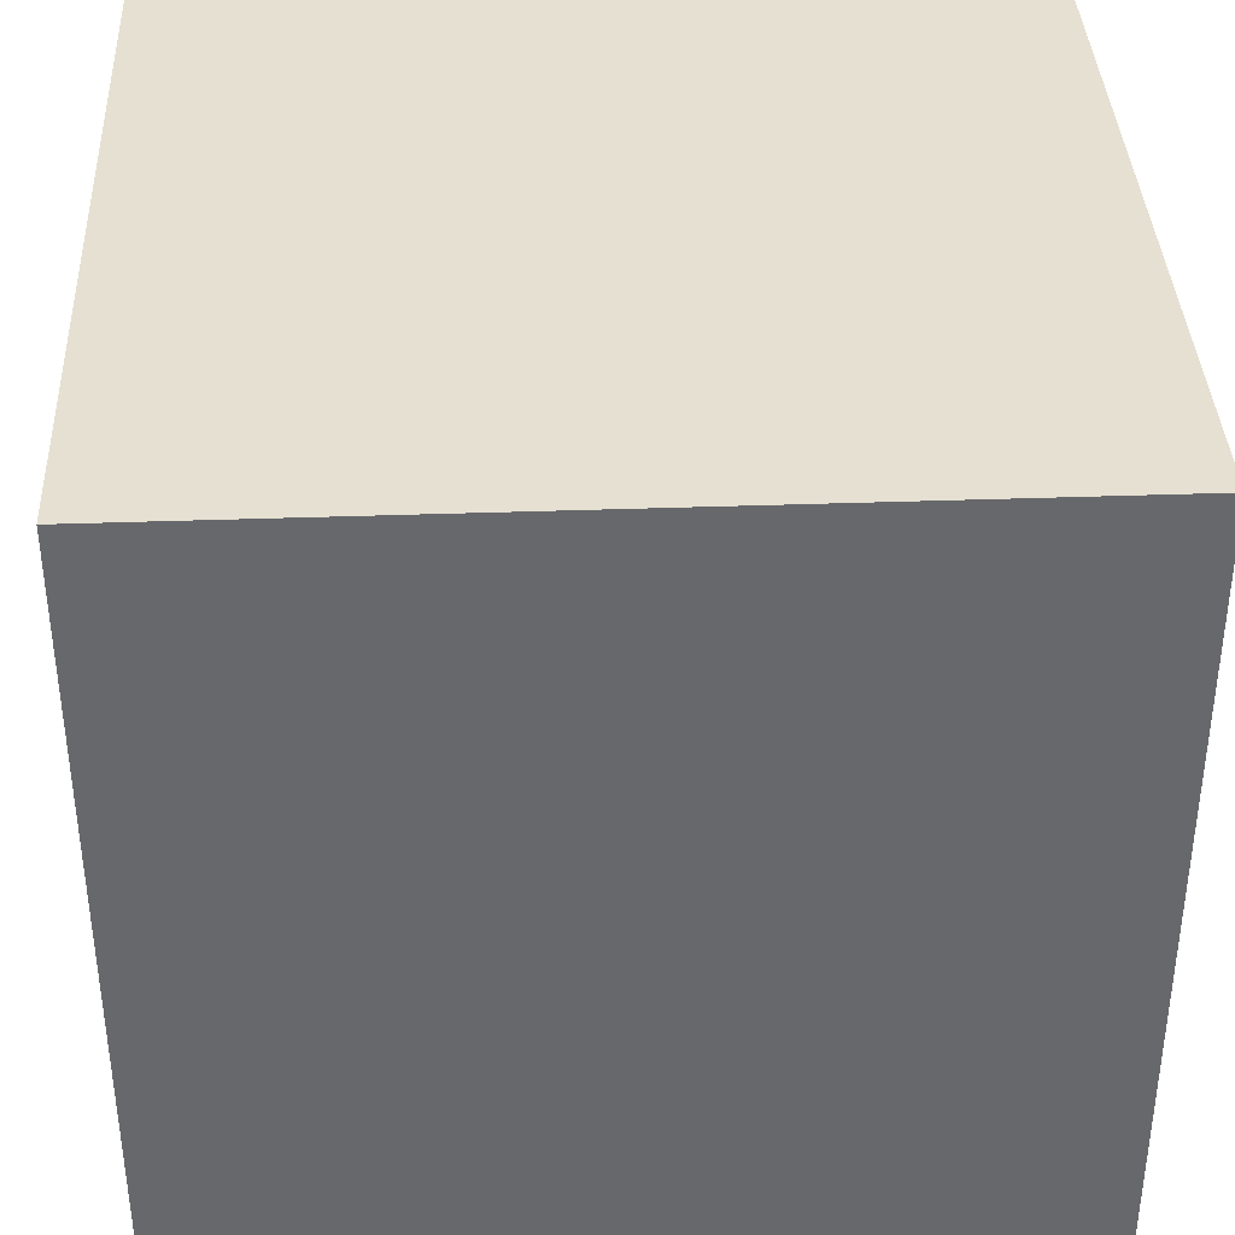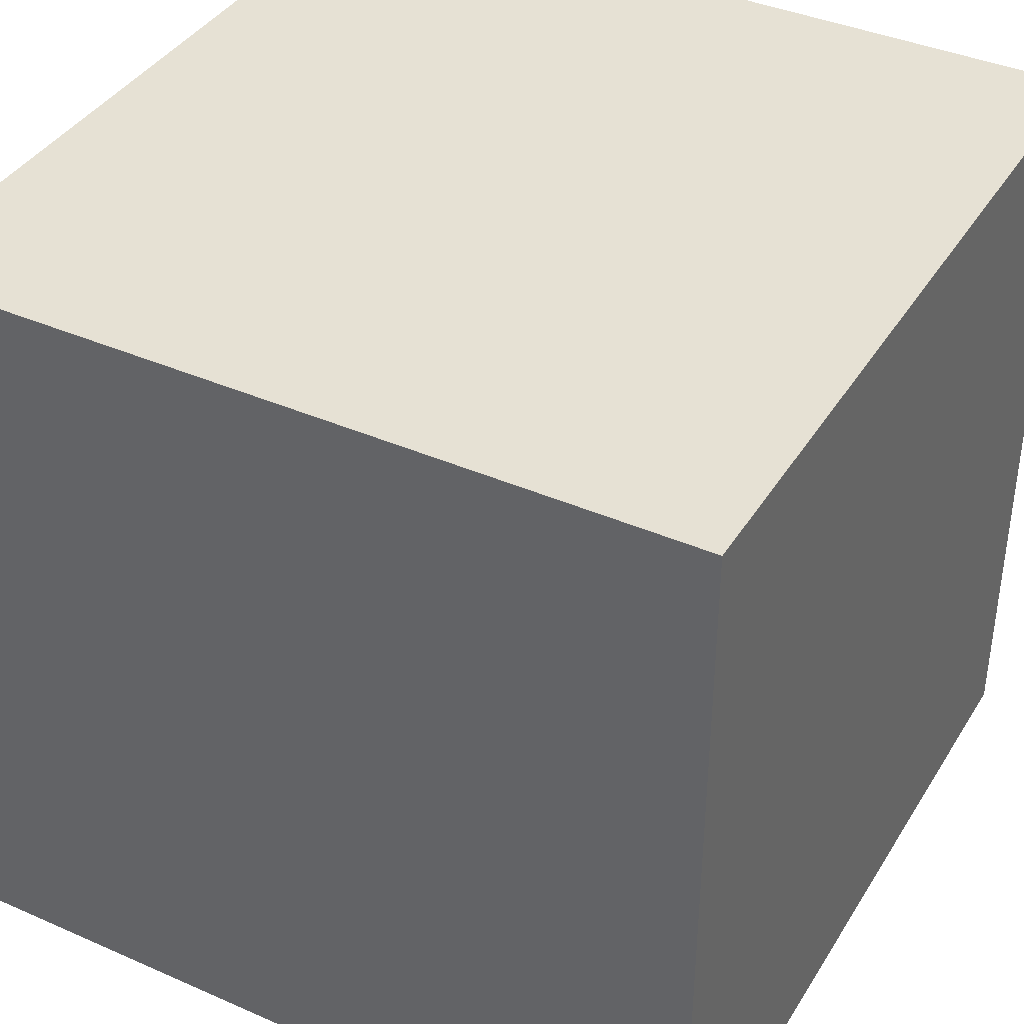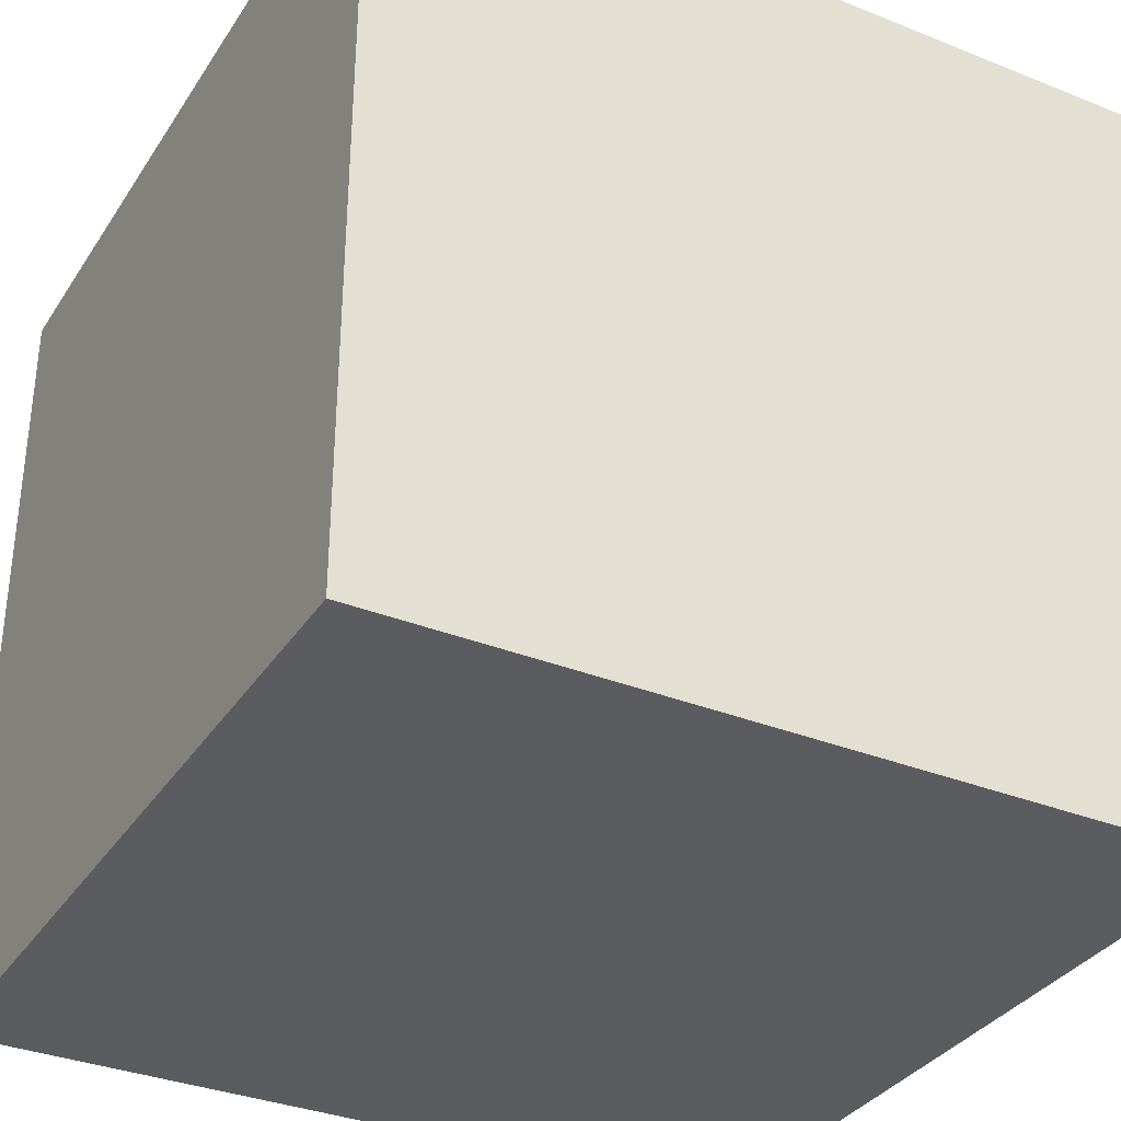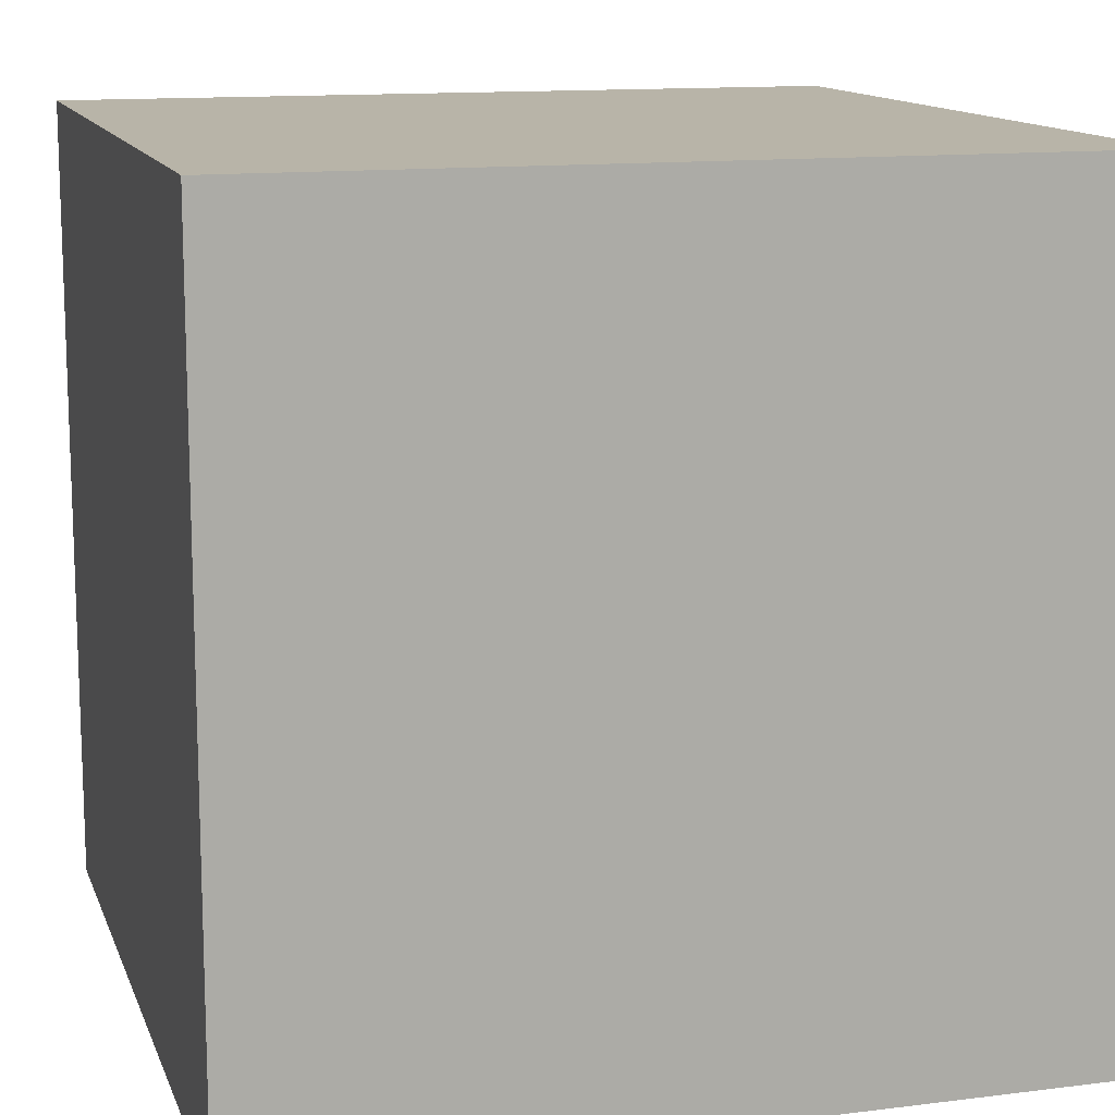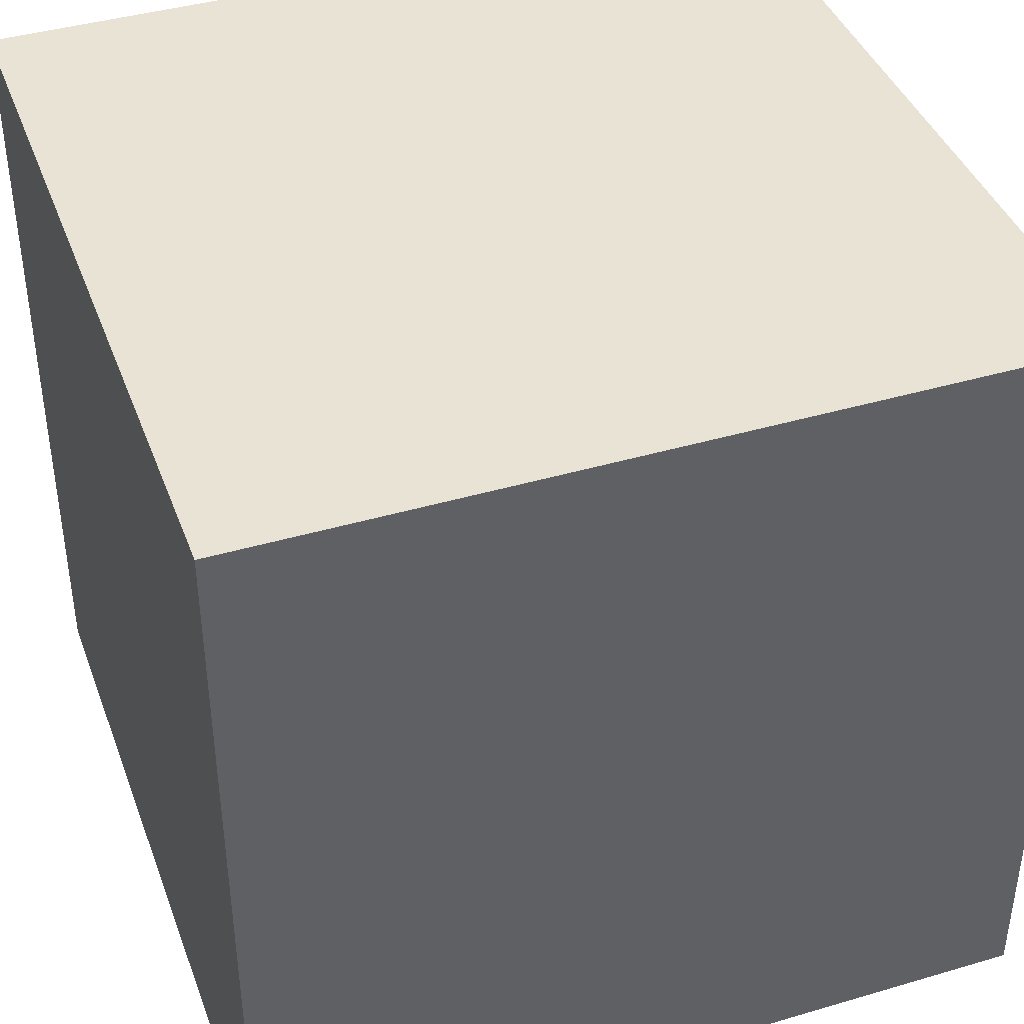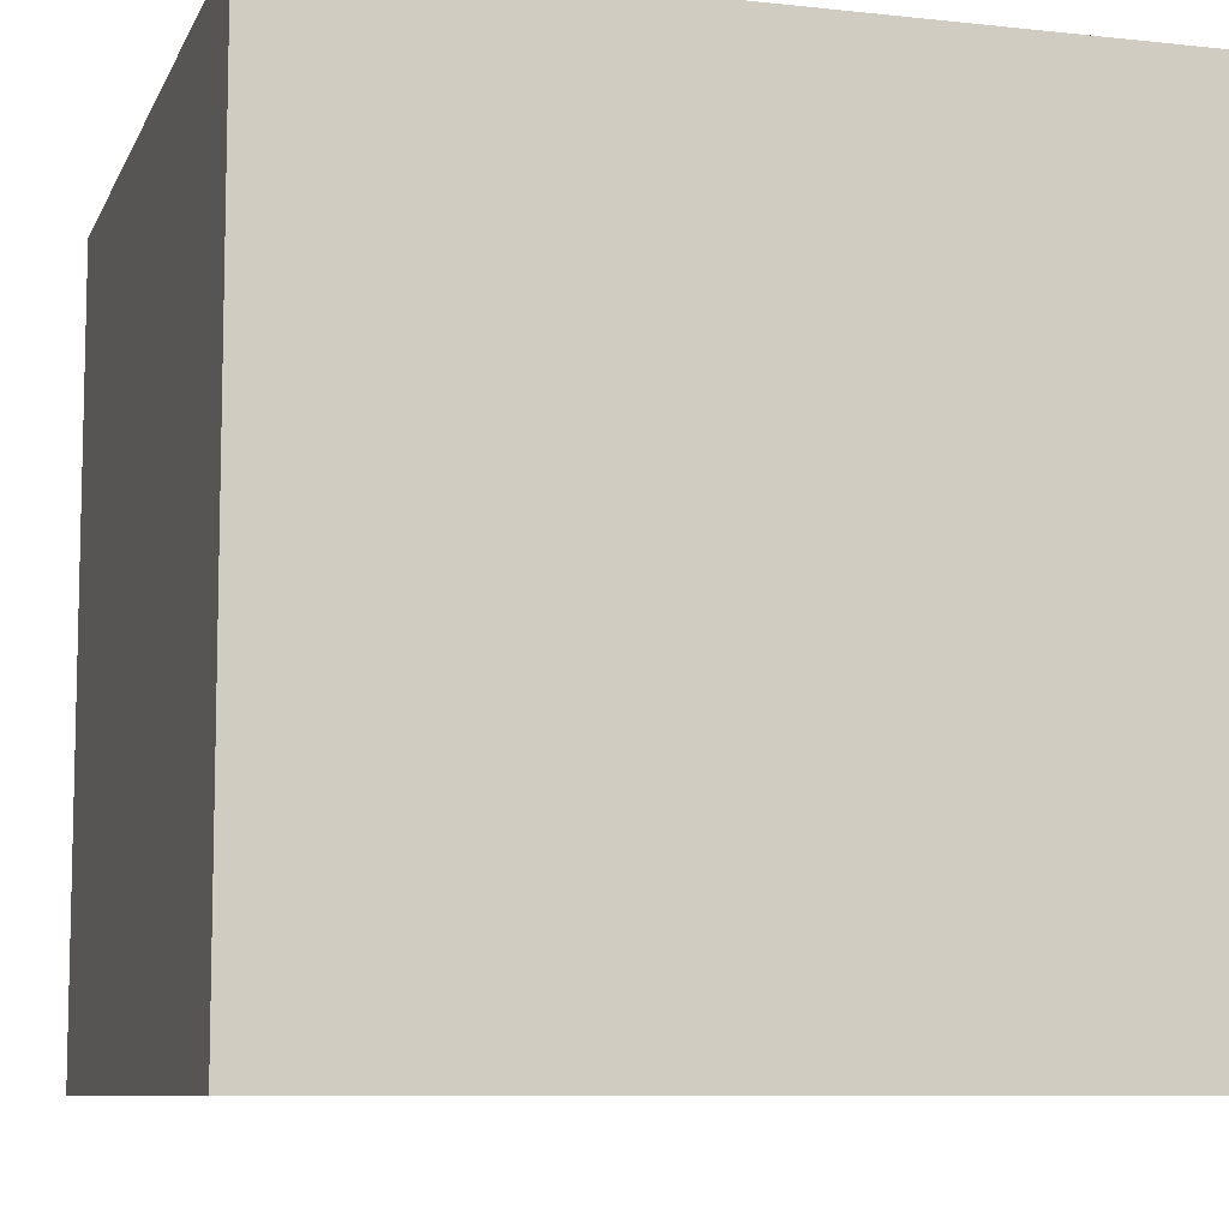
<metadata>
{"format":"obj","ext":"obj","renderer":"f3d","projection":"perspective","resolution":1024,"background":"white","views":[{"elev":37.7,"azim":-92.6,"up":"+Z"},{"elev":39.2,"azim":-151.3,"up":"+Z"},{"elev":-34.2,"azim":-28.4,"up":"+Y"},{"elev":13.0,"azim":-16.0,"up":"+Z"},{"elev":41.3,"azim":160.4,"up":"+Y"},{"elev":-8.6,"azim":73.6,"up":"+Y"}]}
</metadata>
<code>
o Cube
v -10 -10 -10
v -10 10 -10
v 10 10 -10
v 10 -10 -10
v -10 -10 10
v -10 10 10
v 10 10 10
v 10 -10 10
f 2 3 4
f 8 7 6
f 1 5 6
f 2 6 7
f 7 8 4
f 1 4 8
f 1 2 4
f 5 8 6
f 2 1 6
f 3 2 7
f 3 7 4
f 5 1 8

</code>
